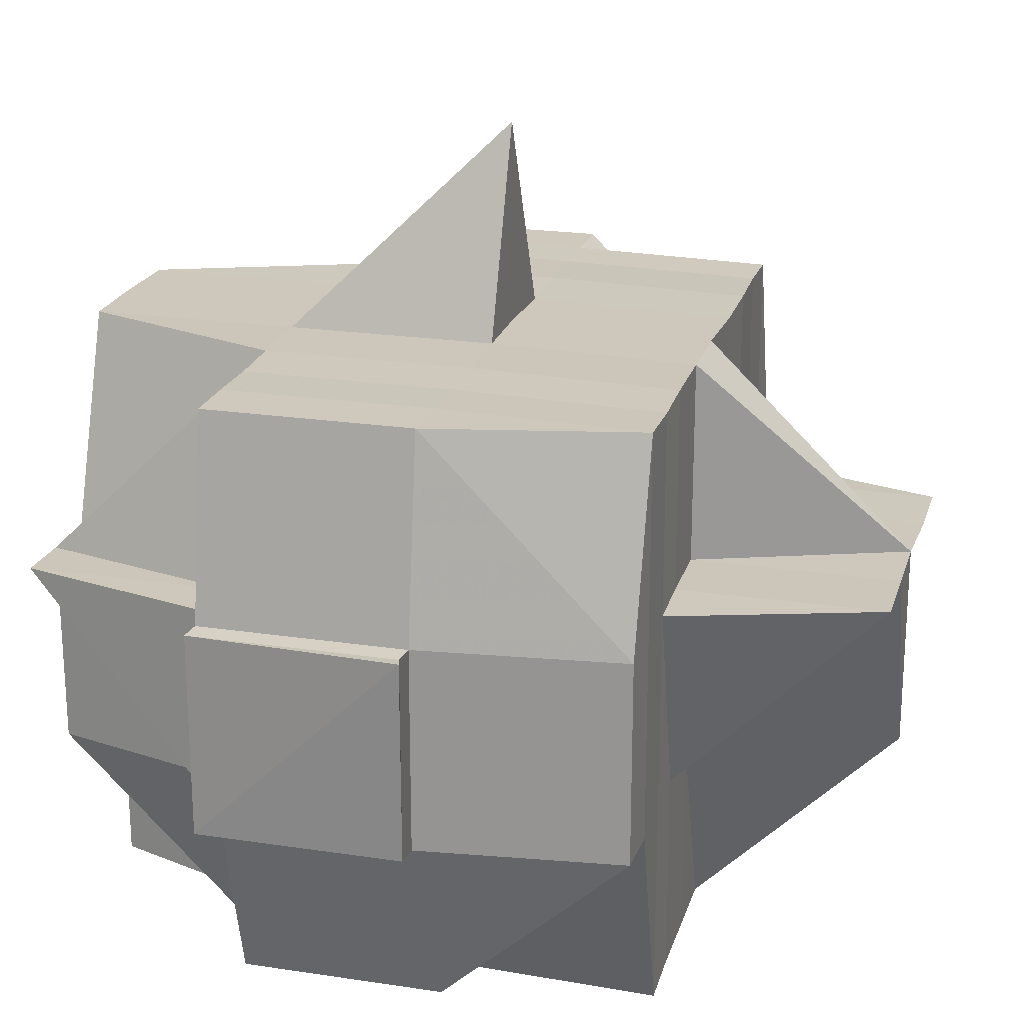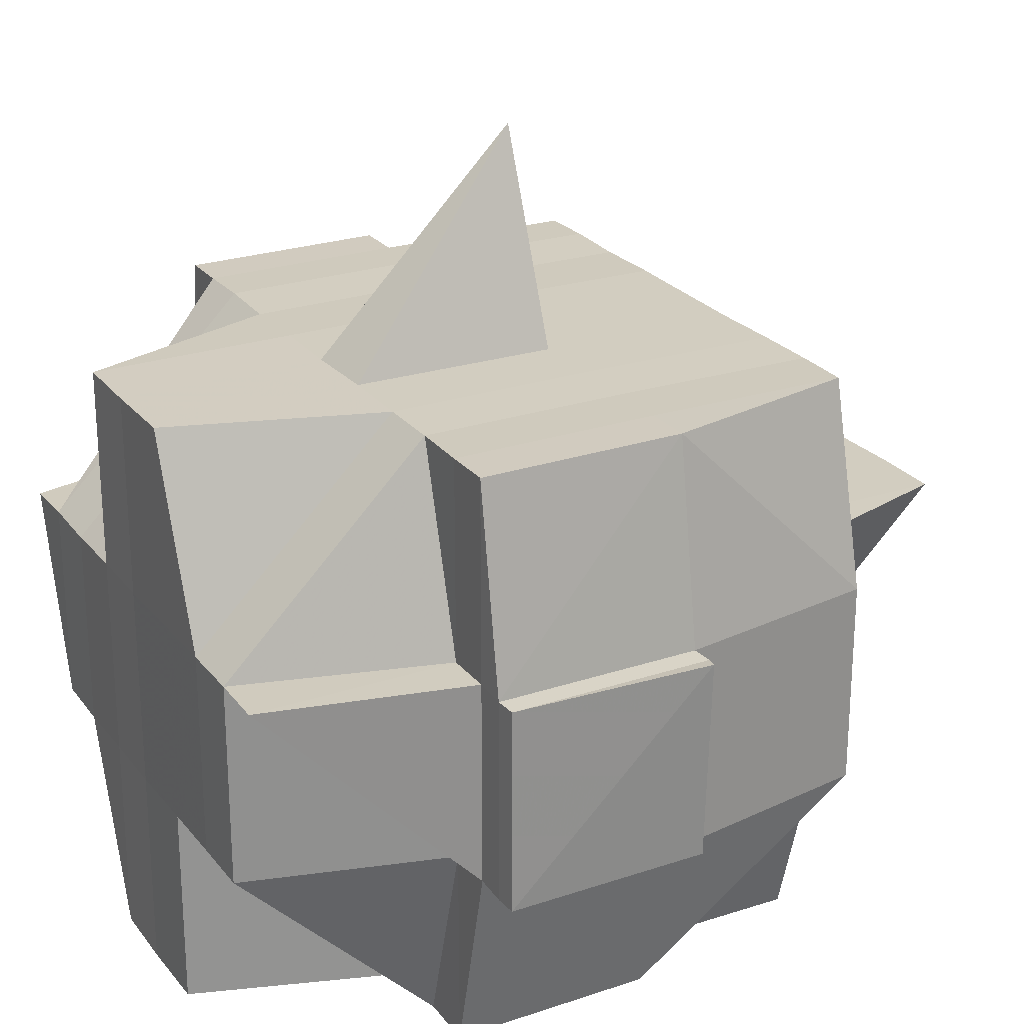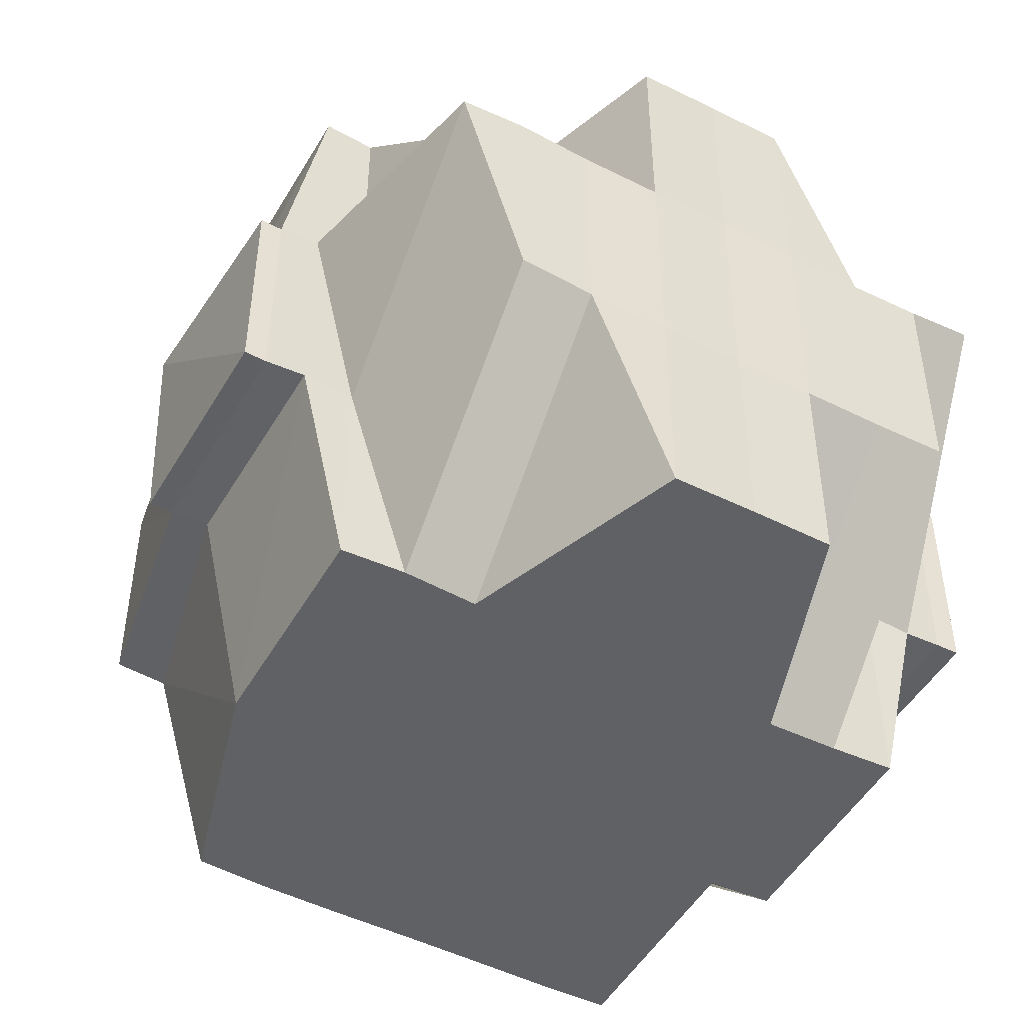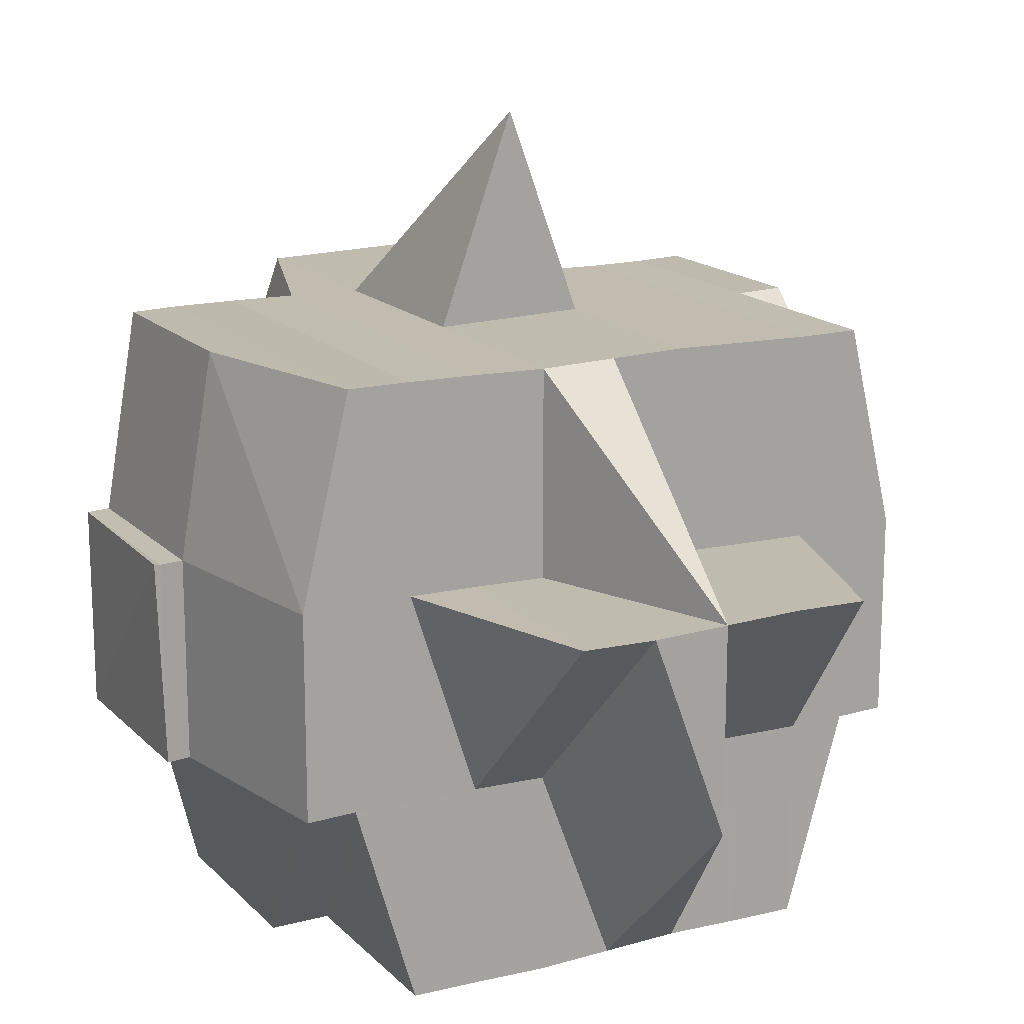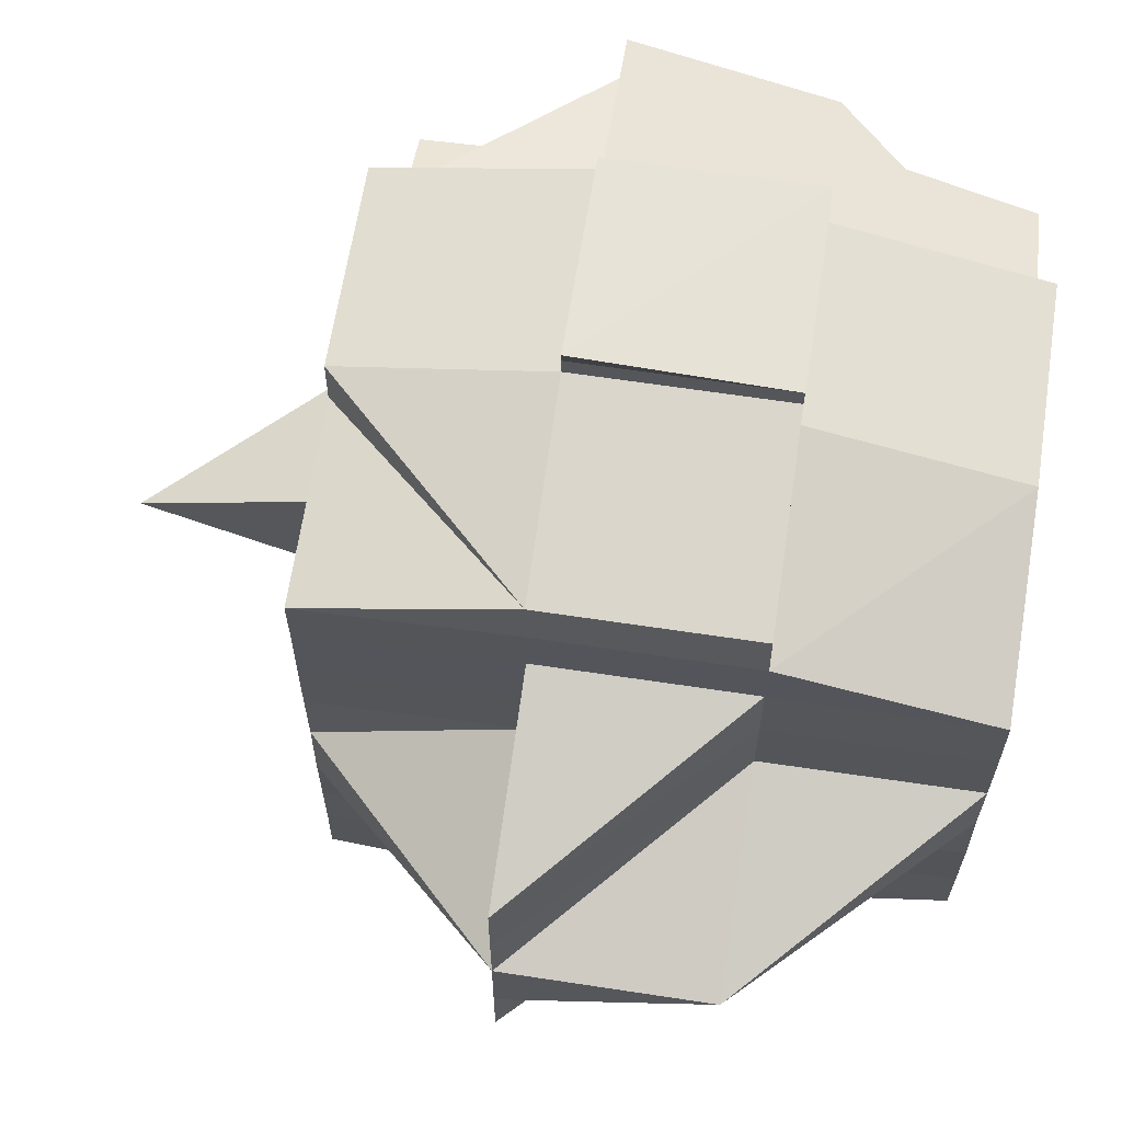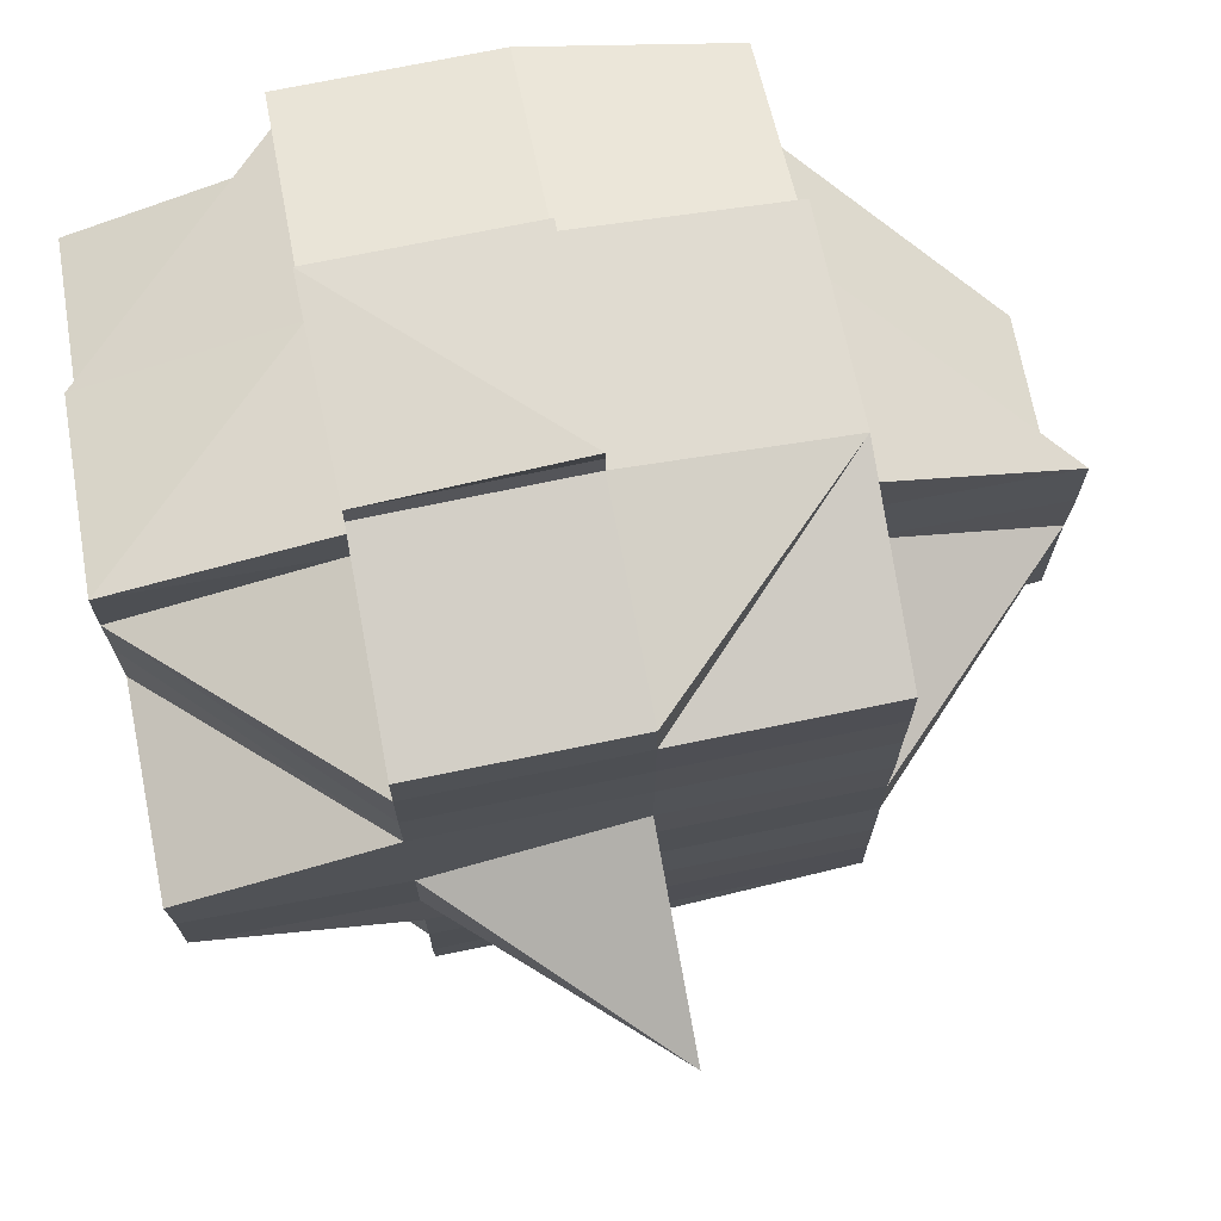
<metadata>
{"format":"obj","ext":"obj","renderer":"f3d","projection":"perspective","resolution":1024,"background":"white","views":[{"elev":21.9,"azim":-164.5,"up":"+Y"},{"elev":24.3,"azim":151.5,"up":"+Y"},{"elev":-48.8,"azim":61.0,"up":"+Y"},{"elev":16.3,"azim":-118.4,"up":"+Y"},{"elev":63.9,"azim":-81.4,"up":"+Z"},{"elev":72.2,"azim":168.9,"up":"+Z"}]}
</metadata>
<code>
o 258
v 2215 1877 7.94
v 2215 1877 7.94
v 2215 1877 7.94
v 2215 1877 7.939
v 2215 1877 7.939
v 2215 1877 7.94
v 2215 1877 7.94
v 2215 1877 7.94
v 2215 1877 7.94
v 2215 1877 7.94
v 2215 1877 7.939
v 2215 1877 7.939
v 2215 1877 7.939
v 2215 1877 7.937
v 2215 1877 7.937
v 2215 1877 7.937
v 2215 1877 7.935
v 2215 1877 7.937
v 2215 1877 7.939
v 2215 1877 7.935
v 2215 1877 7.939
v 2215 1877 7.94
v 2215 1877 7.935
v 2215 1877 7.937
v 2215 1877 7.935
v 2215 1877 7.932
v 2215 1877 7.935
v 2215 1877 7.937
v 2215 1877 7.932
v 2215 1877 7.932
v 2215 1877 7.935
v 2215 1877 7.932
v 2215 1877 7.929
v 2215 1877 7.939
v 2215 1877 7.94
v 2215 1877 7.939
v 2215 1877 7.94
v 2215 1877 7.939
v 2215 1877 7.937
v 2215 1877 7.939
v 2215 1877 7.937
v 2215 1877 7.937
v 2215 1877 7.937
v 2215 1877 7.937
v 2215 1877 7.935
v 2215 1877 7.937
v 2215 1877 7.935
v 2215 1877 7.935
v 2215 1877 7.935
v 2215 1877 7.937
v 2215 1877 7.935
v 2215 1877 7.932
v 2215 1877 7.929
v 2215 1877 7.932
v 2215 1877 7.932
v 2215 1877 7.925
v 2215 1877 7.929
v 2215 1877 7.935
v 2215 1877 7.921
v 2215 1877 7.925
v 2215 1877 7.932
v 2215 1877 7.932
v 2215 1877 7.929
v 2215 1877 7.932
v 2215 1877 7.935
v 2215 1877 7.929
v 2215 1877 7.925
v 2215 1877 7.929
v 2215 1877 7.929
v 2215 1877 7.925
v 2215 1877 7.932
v 2215 1877 7.935
v 2215 1877 7.935
v 2215 1877 7.932
v 2215 1877 7.932
v 2215 1877 7.929
v 2215 1877 7.925
v 2215 1877 7.929
v 2215 1877 7.929
v 2215 1877 7.925
v 2215 1877 7.925
v 2215 1877 7.929
v 2215 1877 7.932
v 2215 1877 7.925
v 2215 1877 7.921
v 2215 1877 7.918
v 2215 1877 7.921
v 2215 1877 7.921
v 2215 1877 7.925
v 2215 1877 7.921
v 2215 1877 7.925
v 2215 1877 7.918
v 2215 1877 7.914
v 2215 1877 7.918
v 2215 1877 7.918
v 2215 1877 7.914
v 2215 1877 7.911
v 2215 1877 7.914
v 2215 1877 7.914
v 2215 1877 7.918
v 2215 1877 7.918
v 2215 1877 7.921
v 2215 1877 7.914
v 2215 1877 7.911
v 2215 1877 7.918
v 2215 1877 7.918
v 2215 1877 7.908
v 2215 1877 7.911
v 2215 1877 7.918
v 2215 1877 7.921
v 2215 1877 7.914
v 2215 1877 7.914
v 2215 1877 7.914
v 2215 1877 7.918
v 2215 1877 7.911
v 2215 1877 7.911
v 2215 1877 7.911
v 2215 1877 7.908
v 2215 1877 7.914
v 2215 1877 7.908
v 2215 1877 7.908
v 2215 1877 7.908
v 2215 1877 7.905
v 2215 1877 7.905
v 2215 1877 7.904
v 2215 1877 7.905
v 2215 1877 7.905
v 2215 1877 7.904
v 2215 1877 7.908
v 2215 1877 7.905
v 2215 1877 7.905
v 2215 1877 7.904
v 2215 1877 7.908
v 2215 1877 7.903
v 2215 1877 7.904
v 2215 1877 7.903
v 2215 1877 7.902
v 2215 1877 7.903
v 2215 1877 7.903
v 2215 1877 7.904
v 2215 1877 7.904
v 2215 1877 7.903
v 2215 1877 7.904
v 2215 1877 7.903
v 2215 1877 7.904
v 2215 1877 7.904
v 2215 1877 7.903
v 2215 1877 7.903
v 2215 1877 7.904
v 2215 1877 7.905
v 2215 1877 7.905
v 2215 1877 7.904
v 2215 1877 7.905
v 2215 1877 7.908
v 2215 1877 7.904
v 2215 1877 7.903
v 2215 1877 7.903
v 2215 1877 7.904
v 2215 1877 7.908
v 2215 1877 7.911
v 2215 1877 7.908
v 2215 1877 7.911
v 2215 1877 7.904
v 2215 1877 7.905
v 2215 1877 7.905
v 2215 1877 7.905
v 2215 1877 7.905
v 2215 1877 7.908
v 2215 1877 7.908
v 2215 1877 7.908
v 2215 1877 7.911
v 2215 1877 7.908
v 2215 1877 7.905
v 2215 1877 7.905
v 2215 1877 7.908
v 2215 1877 7.904
v 2215 1877 7.904
v 2215 1877 7.911
v 2215 1877 7.911
v 2215 1877 7.911
v 2215 1877 7.908
v 2215 1877 7.914
v 2215 1877 7.914
v 2215 1877 7.914
v 2215 1877 7.911
v 2215 1877 7.914
v 2215 1877 7.918
v 2215 1877 7.918
v 2215 1877 7.911
v 2215 1877 7.908
v 2215 1877 7.908
v 2215 1877 7.911
v 2215 1877 7.908
v 2215 1877 7.908
v 2215 1877 7.911
v 2215 1877 7.911
v 2215 1877 7.914
v 2215 1877 7.911
v 2215 1877 7.918
v 2215 1877 7.914
v 2215 1877 7.918
v 2215 1877 7.918
v 2215 1877 7.921
v 2215 1877 7.918
v 2215 1877 7.914
v 2215 1877 7.921
v 2215 1877 7.925
v 2215 1877 7.921
v 2215 1877 7.921
v 2215 1877 7.918
v 2215 1877 7.921
v 2215 1877 7.925
v 2215 1877 7.929
v 2215 1877 7.925
v 2215 1877 7.925
v 2215 1877 7.925
v 2215 1877 7.921
v 2215 1877 7.929
v 2215 1877 7.929
v 2215 1877 7.929
v 2215 1877 7.925
v 2215 1877 7.932
v 2215 1877 7.932
v 2215 1877 7.935
v 2215 1877 7.935
v 2215 1877 7.937
v 2215 1877 7.925
v 2215 1877 7.921
v 2215 1877 7.935
v 2215 1877 7.932
v 2215 1877 7.921
v 2215 1877 7.935
v 2215 1877 7.921
v 2215 1877 7.918
v 2215 1877 7.937
v 2215 1877 7.935
v 2215 1877 7.937
v 2215 1877 7.932
v 2215 1877 7.935
v 2215 1877 7.937
v 2215 1877 7.935
v 2215 1877 7.937
v 2215 1877 7.939
v 2215 1877 7.939
v 2215 1877 7.94
v 2215 1877 7.94
v 2215 1877 7.929
v 2215 1877 7.932
v 2215 1877 7.935
v 2215 1877 7.929
v 2215 1877 7.935
v 2215 1877 7.937
v 2215 1877 7.925
v 2215 1877 7.925
v 2215 1877 7.925
v 2215 1877 7.921
v 2215 1877 7.921
v 2215 1877 7.929
v 2215 1877 7.929
v 2215 1877 7.932
v 2215 1877 7.925
v 2215 1877 7.925
v 2215 1877 7.925
v 2215 1877 7.921
v 2215 1877 7.925
v 2215 1877 7.929
v 2215 1877 7.918
v 2215 1877 7.921
v 2215 1877 7.925
v 2215 1877 7.921
v 2215 1877 7.921
v 2215 1877 7.918
v 2215 1877 7.921
v 2215 1877 7.925
v 2215 1877 7.918
v 2215 1877 7.918
v 2215 1877 7.921
v 2215 1877 7.918
v 2215 1877 7.914
v 2215 1877 7.918
v 2215 1877 7.918
v 2215 1877 7.921
v 2215 1877 7.925
v 2215 1877 7.929
v 2215 1877 7.929
v 2215 1877 7.932
v 2215 1877 7.914
v 2215 1877 7.914
v 2215 1877 7.911
v 2215 1877 7.911
v 2215 1877 7.911
v 2215 1877 7.914
v 2215 1877 7.918
v 2215 1877 7.911
v 2215 1877 7.908
v 2215 1877 7.908
v 2215 1877 7.911
v 2215 1877 7.908
v 2215 1877 7.905
v 2215 1877 7.94
v 2215 1877 7.94
v 2215 1877 7.94
v 2215 1877 7.94
v 2215 1877 7.94
v 2215 1877 7.937
v 2215 1877 7.937
v 2215 1877 7.939
v 2215 1877 7.935
v 2215 1877 7.935
v 2215 1877 7.937
v 2215 1877 7.935
v 2215 1877 7.932
v 2215 1877 7.921
v 2215 1877 7.925
v 2215 1877 7.918
v 2215 1877 7.914
v 2215 1877 7.918
v 2215 1877 7.921
v 2215 1877 7.921
v 2215 1877 7.925
v 2215 1877 7.921
v 2215 1877 7.918
v 2215 1877 7.905
v 2215 1877 7.905
v 2215 1877 7.908
v 2215 1877 7.908
v 2215 1877 7.905
v 2215 1877 7.908
v 2215 1877 7.903
v 2215 1877 7.902
v 2215 1877 7.903
v 2215 1877 7.902
v 2215 1877 7.903
f 1 2 3
f 4 5 2
f 6 4 7
f 8 9 3
f 10 11 8
f 12 13 9
f 11 14 12
f 15 16 12
f 16 17 18
f 16 18 19
f 15 20 16
f 21 19 22
f 23 20 24
f 25 26 20
f 20 27 28
f 29 30 27
f 20 29 31
f 32 29 20
f 32 33 29
f 34 21 35
f 35 36 37
f 38 39 34
f 40 41 21
f 41 42 36
f 43 41 34
f 44 45 41
f 46 47 43
f 48 47 46
f 47 49 50
f 51 52 47
f 52 53 54
f 55 54 47
f 53 56 57
f 47 54 58
f 56 59 60
f 54 61 58
f 62 63 61
f 61 64 58
f 58 64 65
f 58 65 41
f 41 65 15
f 61 66 64
f 63 67 66
f 68 66 61
f 69 70 68
f 64 71 65
f 65 71 72
f 65 73 42
f 71 74 73
f 75 76 71
f 76 77 78
f 71 78 32
f 79 78 71
f 78 33 32
f 66 80 79
f 81 80 66
f 66 82 83
f 80 84 82
f 67 85 80
f 85 86 87
f 88 87 80
f 80 87 89
f 87 90 89
f 89 91 78
f 89 90 91
f 78 91 33
f 87 92 90
f 86 93 92
f 94 92 87
f 95 96 94
f 96 97 98
f 99 98 100
f 101 100 102
f 103 104 99
f 105 103 106
f 104 107 108
f 92 109 110
f 111 112 109
f 113 111 92
f 92 111 114
f 93 115 111
f 108 116 111
f 116 117 112
f 116 118 117
f 111 116 119
f 108 120 116
f 121 120 108
f 120 122 116
f 121 123 120
f 120 123 122
f 124 123 121
f 124 125 123
f 126 125 127
f 128 125 124
f 129 124 121
f 130 124 129
f 131 132 124
f 133 131 129
f 128 134 135
f 136 137 134
f 138 137 139
f 140 138 141
f 142 139 143
f 144 142 145
f 146 147 128
f 147 148 149
f 150 146 151
f 152 128 151
f 151 149 153
f 151 153 154
f 155 156 152
f 156 157 158
f 159 154 160
f 161 159 162
f 163 158 164
f 165 163 166
f 167 155 165
f 165 164 168
f 127 165 169
f 170 168 171
f 170 165 172
f 173 167 122
f 122 174 175
f 176 177 174
f 122 170 178
f 178 170 179
f 180 181 178
f 178 179 182
f 183 180 184
f 184 178 182
f 185 178 184
f 182 179 186
f 184 182 187
f 182 186 188
f 179 189 186
f 179 190 189
f 191 190 192
f 193 150 190
f 190 194 195
f 190 164 194
f 189 190 196
f 189 196 197
f 186 189 197
f 196 159 198
f 186 197 199
f 197 196 200
f 196 198 200
f 199 197 201
f 197 200 201
f 188 186 199
f 199 202 203
f 204 205 188
f 188 199 206
f 206 203 207
f 206 199 208
f 209 188 206
f 210 188 209
f 211 204 209
f 209 206 212
f 212 207 213
f 212 206 214
f 215 209 212
f 216 211 215
f 217 209 215
f 215 212 218
f 218 212 219
f 220 215 218
f 221 215 220
f 220 218 222
f 29 220 222
f 33 220 29
f 33 221 220
f 222 218 223
f 218 219 223
f 222 223 224
f 225 224 226
f 227 221 33
f 91 227 33
f 227 228 221
f 229 230 224
f 91 231 227
f 90 231 91
f 231 228 227
f 224 223 232
f 233 234 231
f 224 232 235
f 235 236 237
f 223 238 232
f 232 238 239
f 223 219 238
f 240 241 235
f 242 235 243
f 235 39 243
f 244 240 243
f 245 244 246
f 219 247 238
f 238 247 55
f 238 248 249
f 247 250 248
f 251 249 252
f 219 253 247
f 254 255 250
f 256 257 255
f 253 254 247
f 247 254 258
f 258 259 260
f 261 262 259
f 263 264 261
f 265 253 266
f 264 267 268
f 269 270 253
f 253 271 254
f 270 272 271
f 208 271 253
f 271 273 274
f 275 276 273
f 271 275 277
f 201 275 271
f 201 200 275
f 275 200 278
f 200 279 278
f 200 198 279
f 278 279 280
f 278 280 268
f 268 280 88
f 268 88 60
f 280 281 282
f 60 282 283
f 60 283 284
f 285 284 286
f 287 288 281
f 289 290 288
f 279 291 287
f 198 291 279
f 291 129 289
f 279 292 293
f 291 294 292
f 129 295 294
f 296 129 291
f 297 133 291
f 298 299 296
f 300 301 302
f 301 303 304
f 305 306 307
f 308 309 310
f 311 312 309
f 228 313 314
f 187 315 313
f 187 316 315
f 228 187 217
f 317 187 228
f 317 184 187
f 119 184 317
f 231 317 228
f 114 317 231
f 234 183 317
f 318 319 320
f 321 322 319
f 323 324 325
f 326 327 328
f 329 330 331
f 331 332 333

</code>
